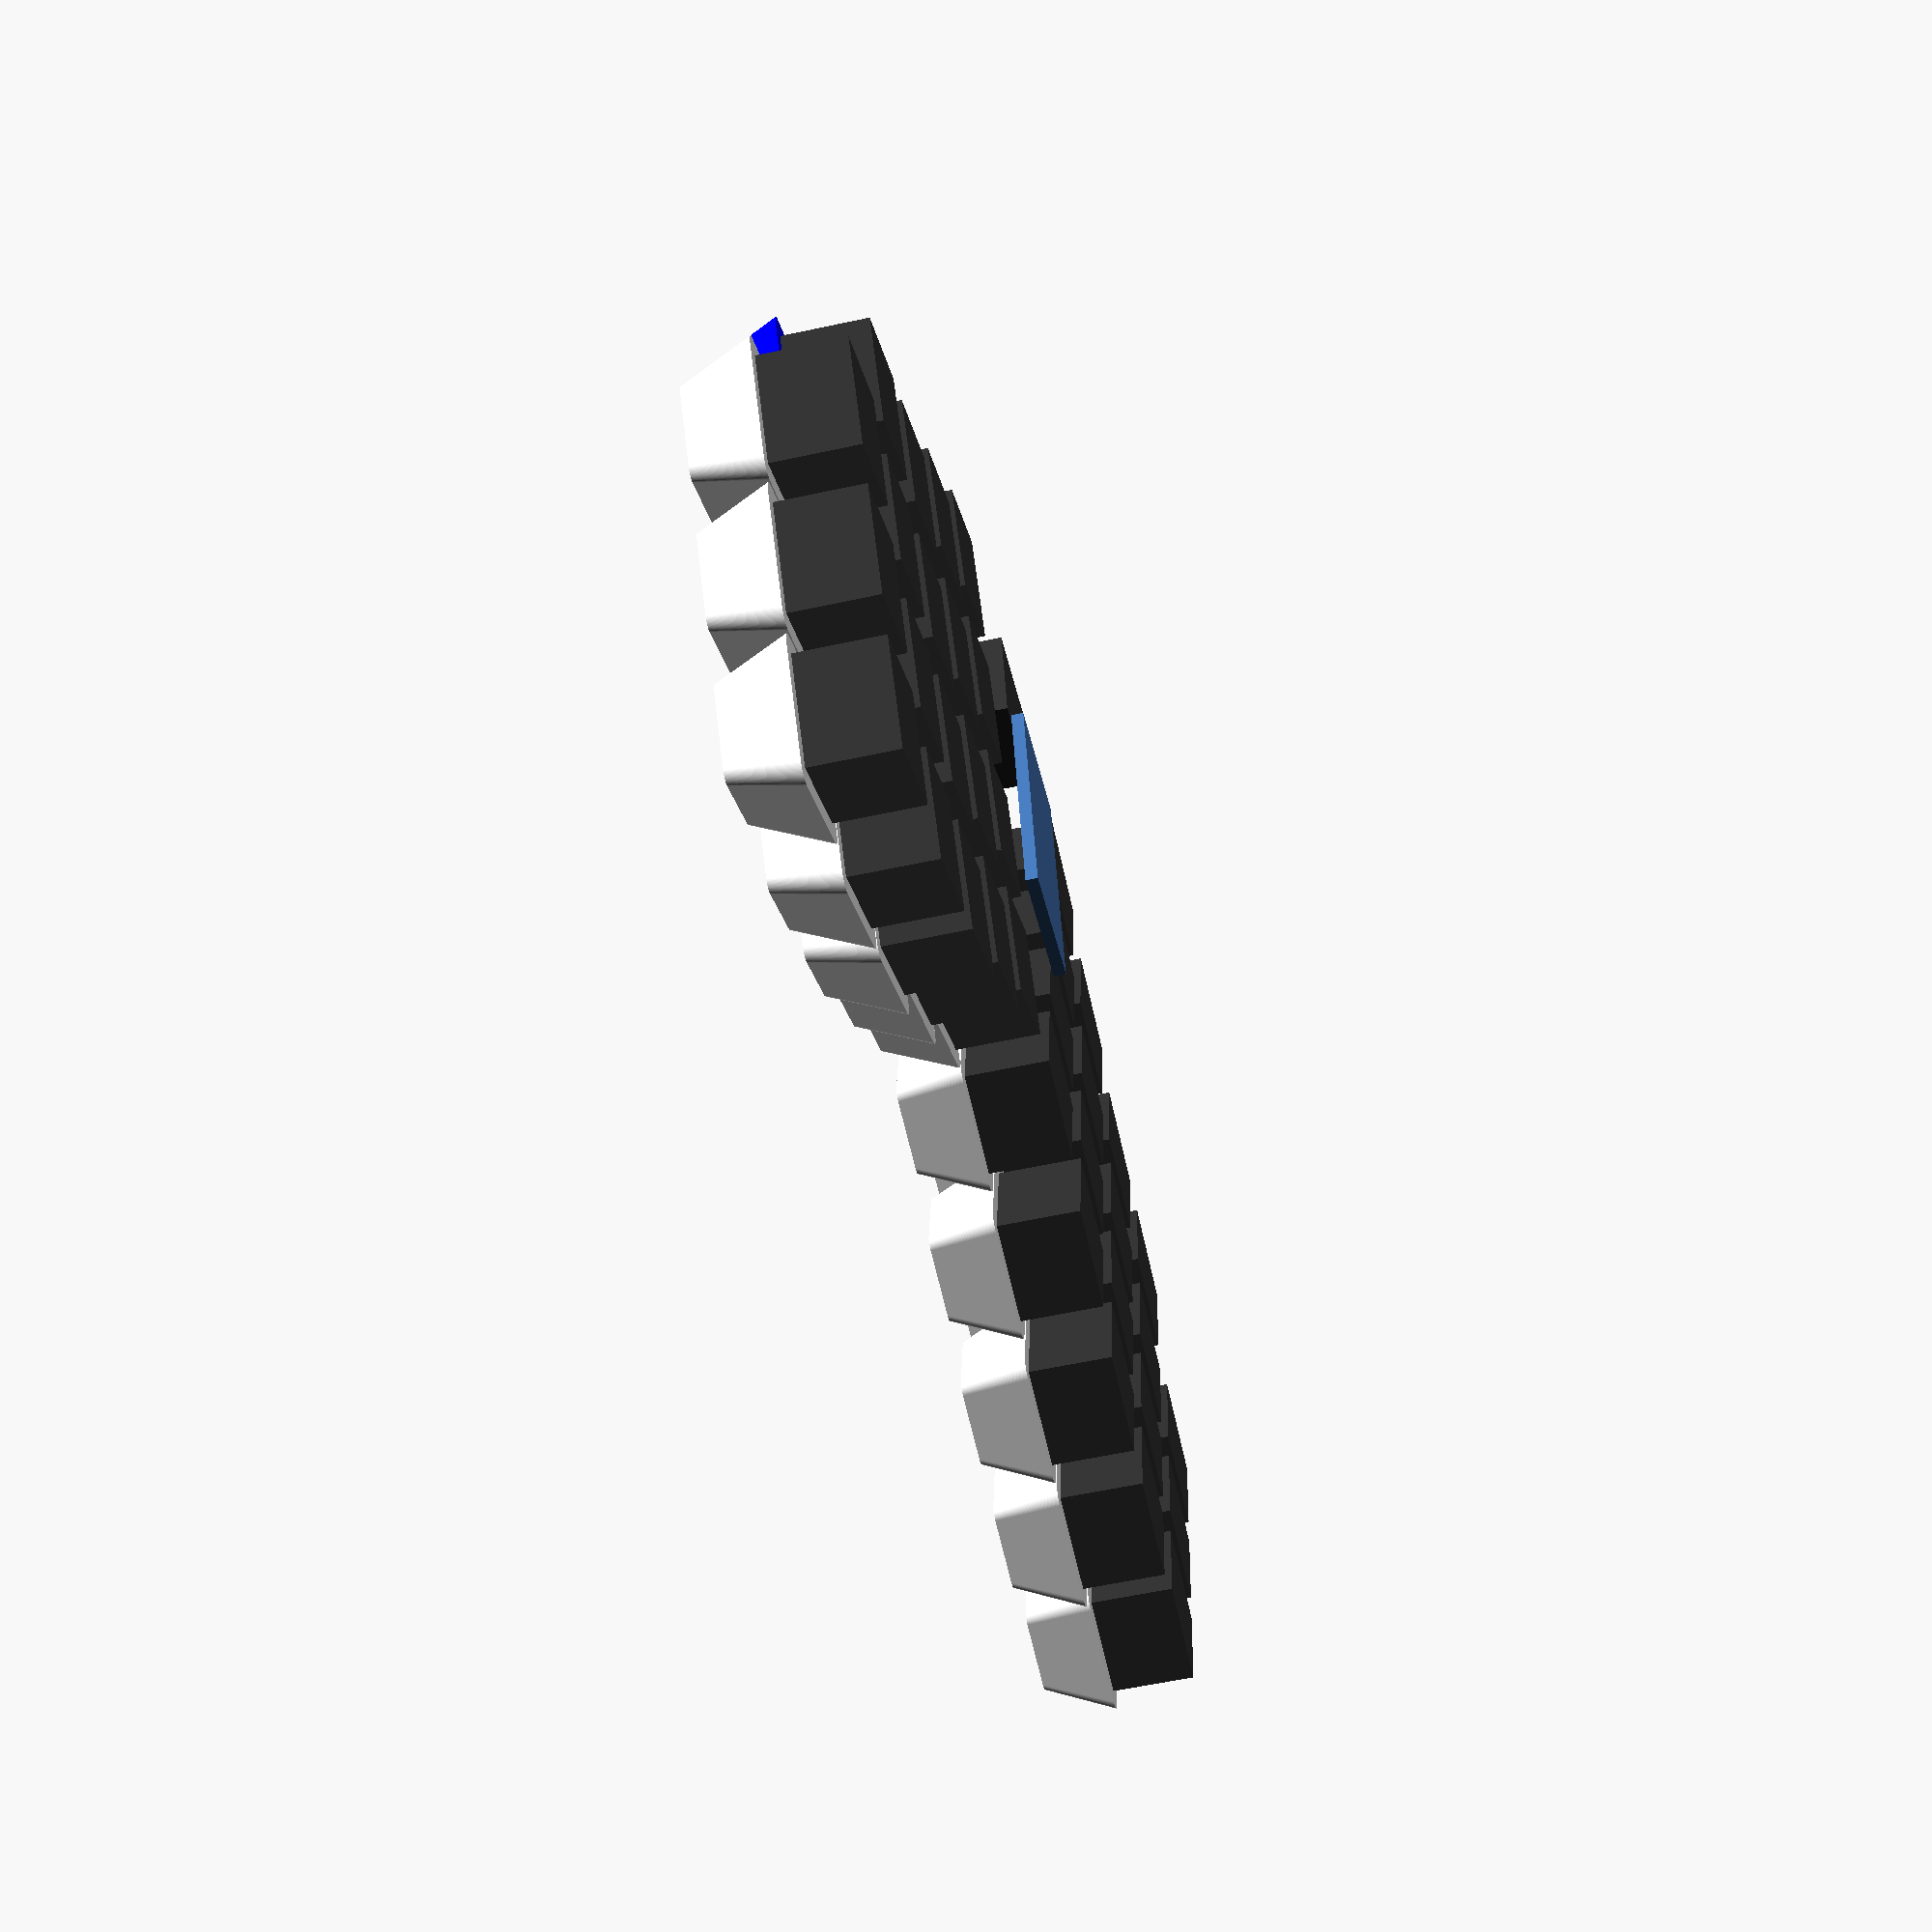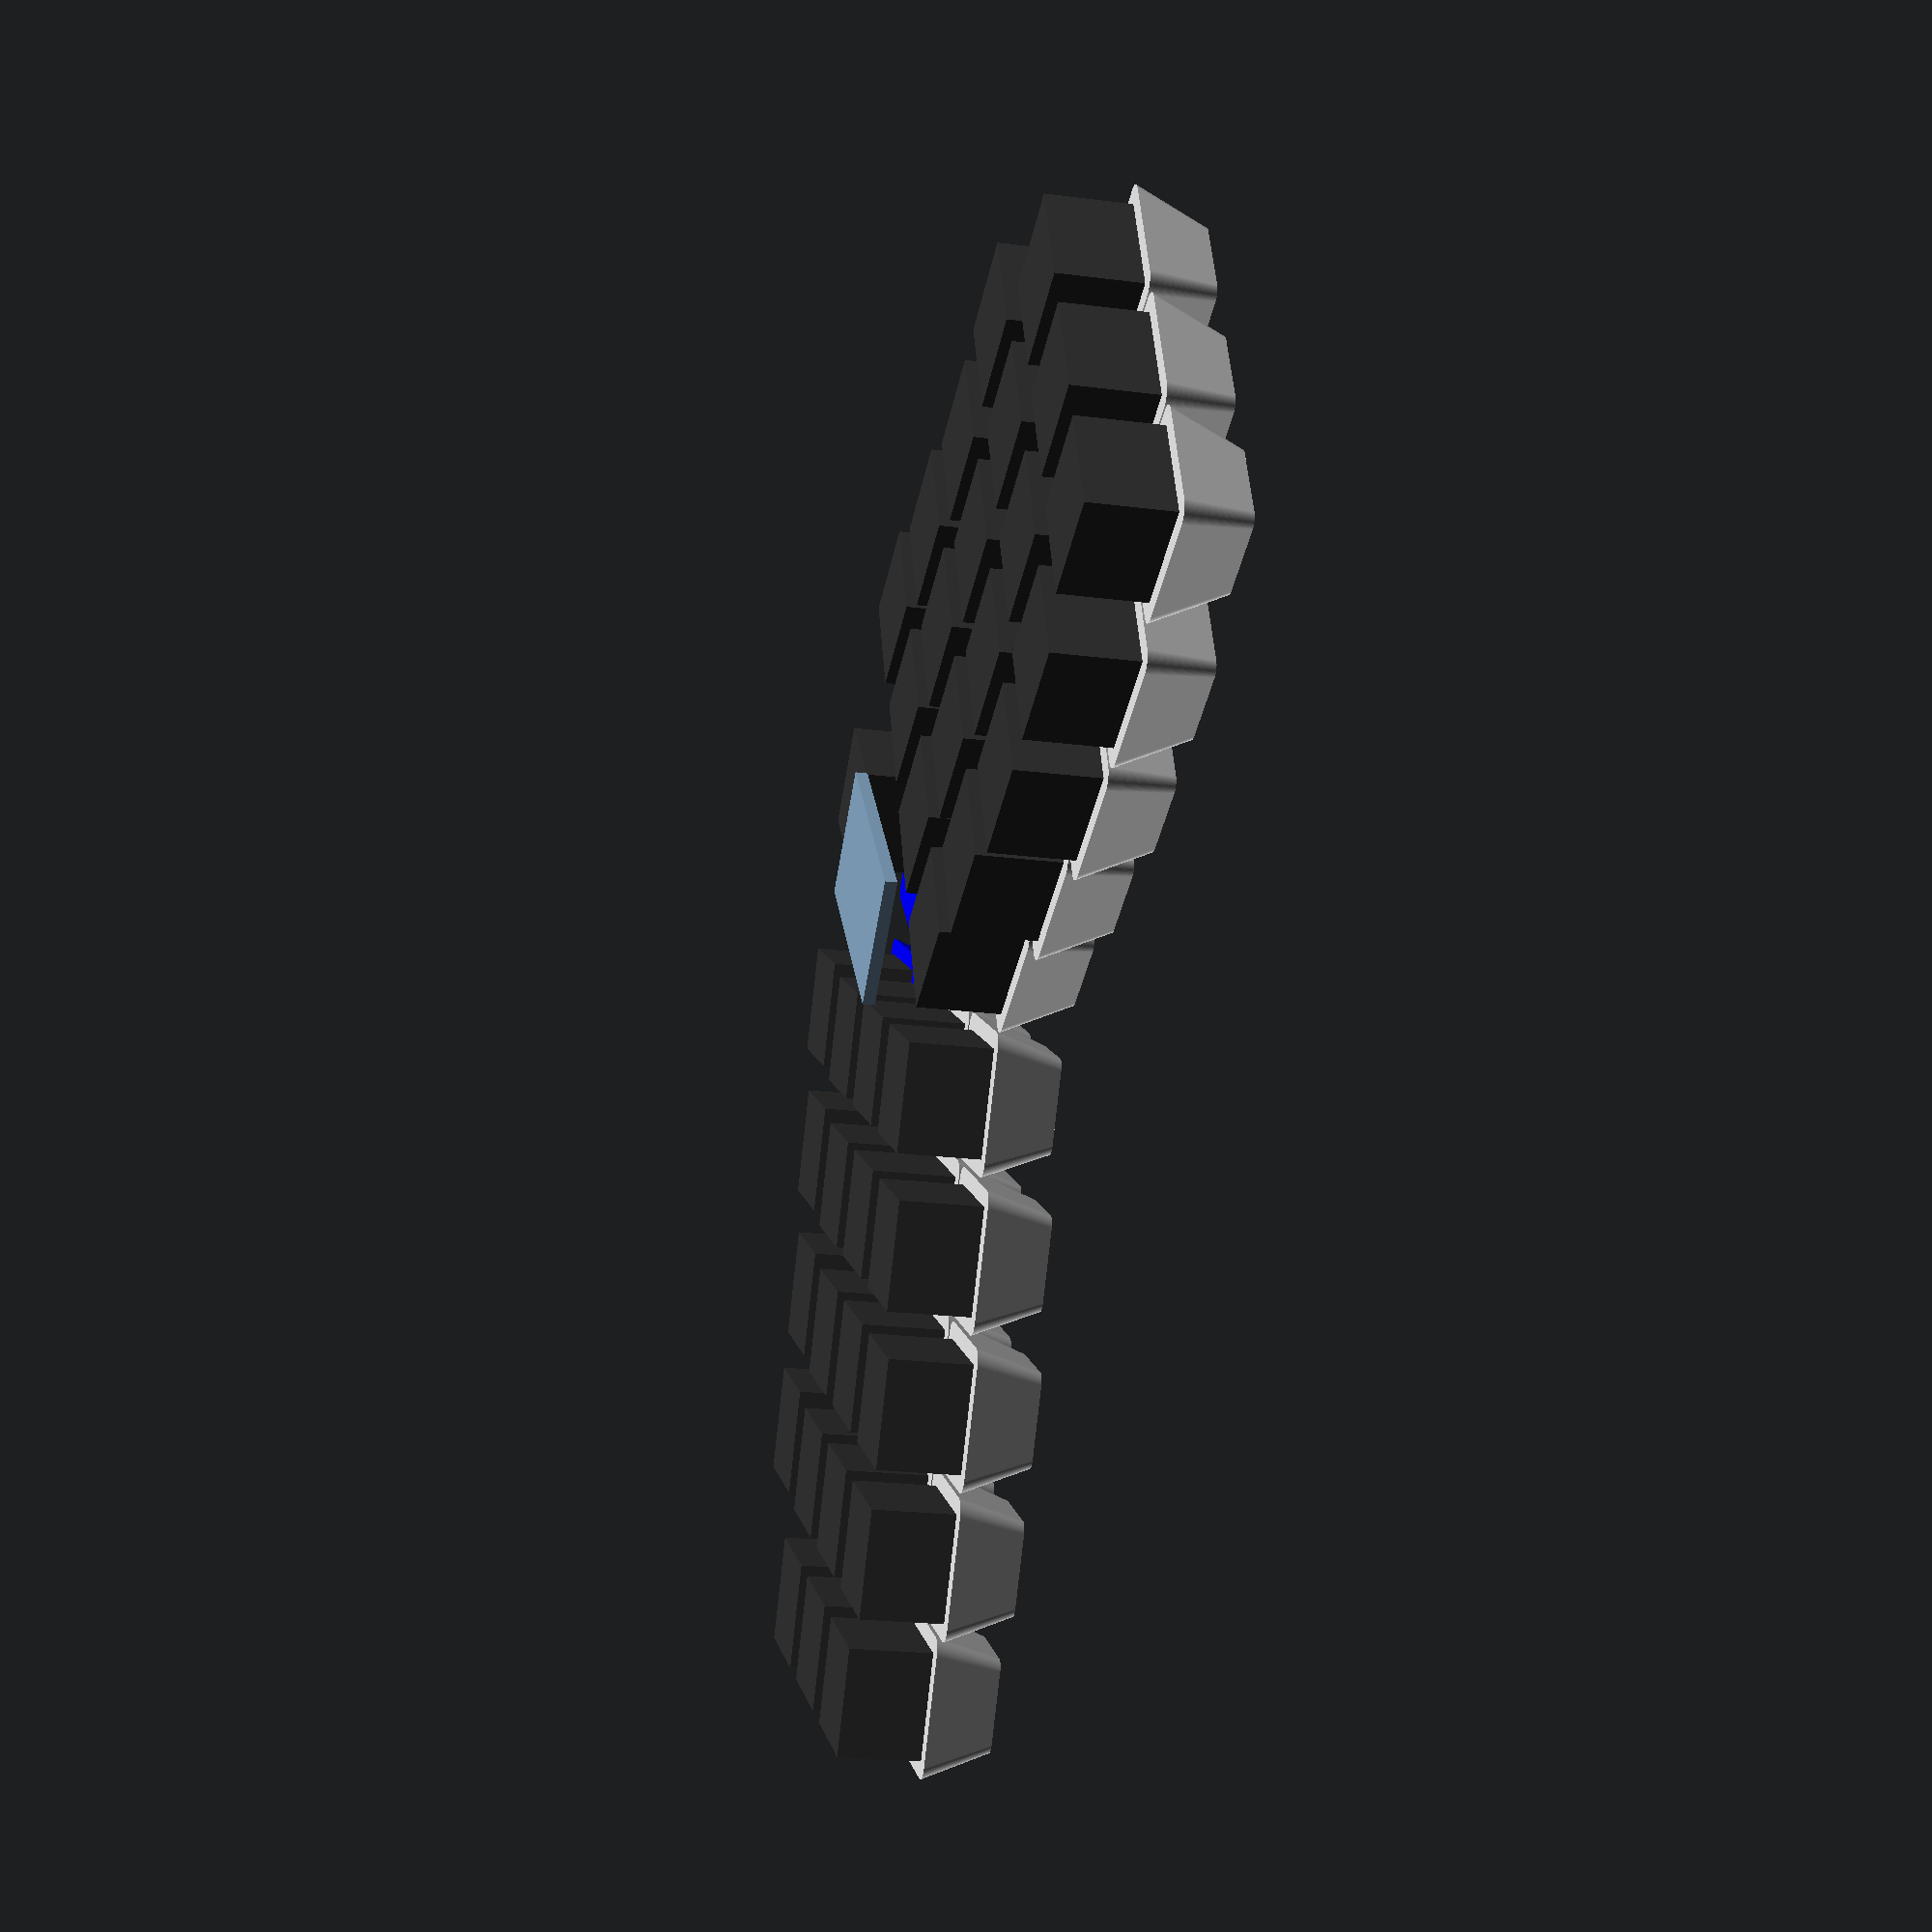
<openscad>
c_whiteish = [.9,.9,.9,];
c_darkish = [.2,.2,.2,];
c_fn = [ 0, 0, 1];
c_1x = 18.415;
c_angle = 20;

module m_switch(w, h) {
  color([.2,.2,.2])
    translate([0, 0, 11.6/2])
      scale([14,14,11.6])
        cube(center=true);
}

module m_cap(w, h, c, r = 2) {
  color(c)
      linear_extrude(9,scale=.5/.75) {
        minkowski() {
          scale([w-2*r,h-2*r])
            square(center=true);
          circle(r, $fn=100);
        }
      }
}

module m_key(w, h, c) {
  // z fn
  translate([0, 0, -1.8+5+7.5])
    m_cap(w, h, c);
    m_switch(w, h);
}

module m_row(end, thumb = true) {
  if (thumb)
    translate([0, 0])
      m_key(c_1x, c_1x, c_fn);
  for (i = [1:end]) {
    translate([1, 19*i])
      m_key(c_1x, c_1x, , c_whiteish);
  }
}

module m_hand() {
  translate([19*0,0])
    m_row(3);
  translate([19*1,4.75])
    m_row(3);
  translate([19*2,9])
    m_row(3);
  translate([19*3,9])
    m_row(3);
  translate([19*4,4.75])
    m_row(3, false);
}

module m_positioned_hand() {
  translate([30,-7])
    rotate([0, 0, c_angle])
      m_hand();
}

module m_pcb() {
  color([0,.5,0])
  translate([0,0,-.75])
  union() {
    translate([27.5,-26])
      rotate([0,0,c_angle])
        scale([111,91,1.5])
          cube();
    mirror([1,0,0])
      translate([27.5,-26])
        rotate([0,0,c_angle])
          scale([111,91,1.5])
            cube();
    translate([-55/2,-26.0,0])
    scale([55,60,1.5])
      cube();
  }
}

m_positioned_hand();
mirror([1,0,0])
  m_positioned_hand();
translate([0,-11])
  m_key(2*c_1x, c_1x, c_fn);


module teensy() {
  translate([0, -15, -1.5])
    scale([17.76, 30.84, 1.6])
      square(center = true);
}

translate([0, 30])
  teensy();
</openscad>
<views>
elev=238.0 azim=13.5 roll=77.3 proj=p view=wireframe
elev=202.1 azim=39.6 roll=282.7 proj=p view=solid
</views>
